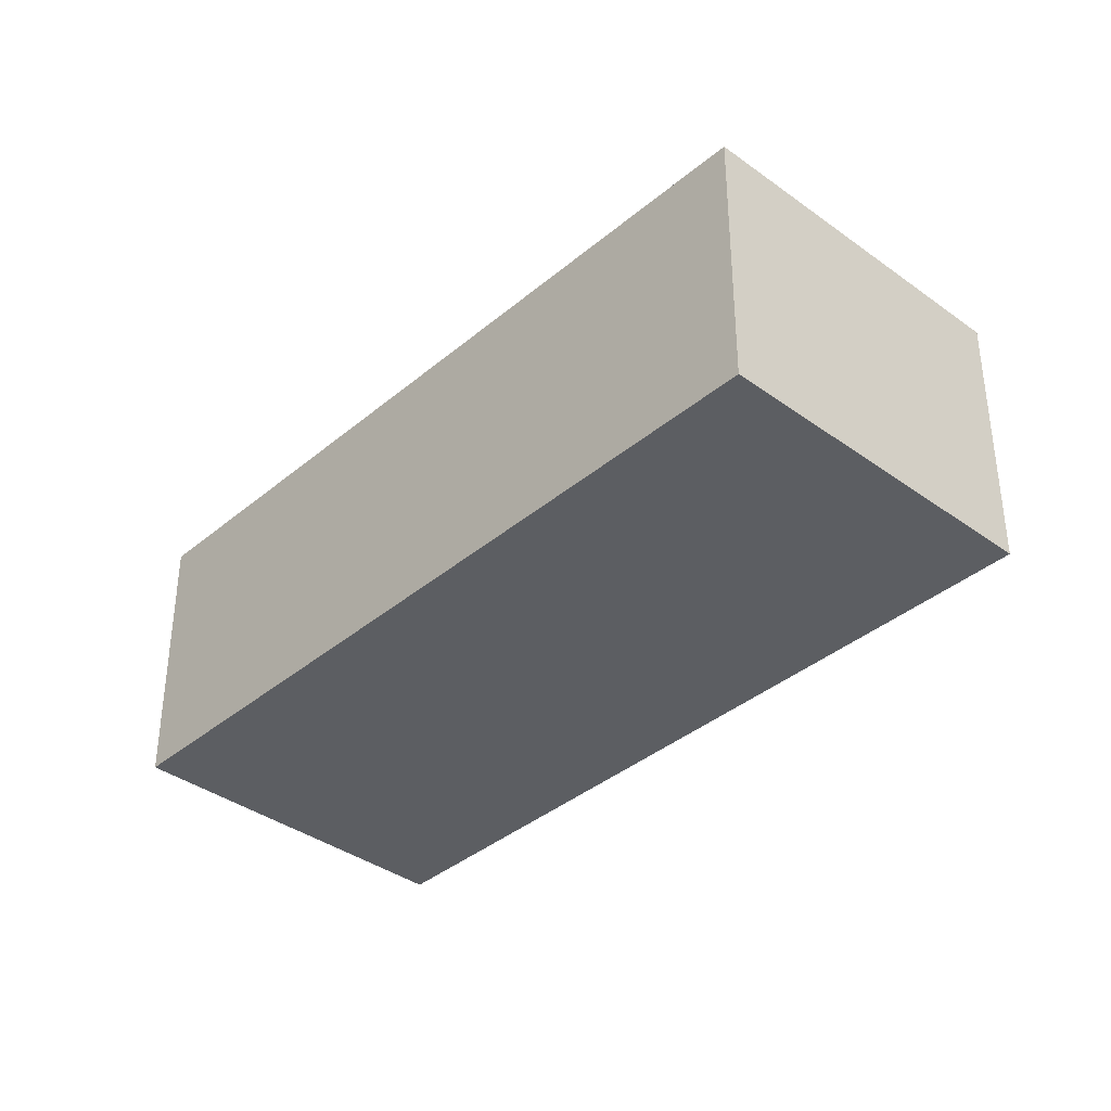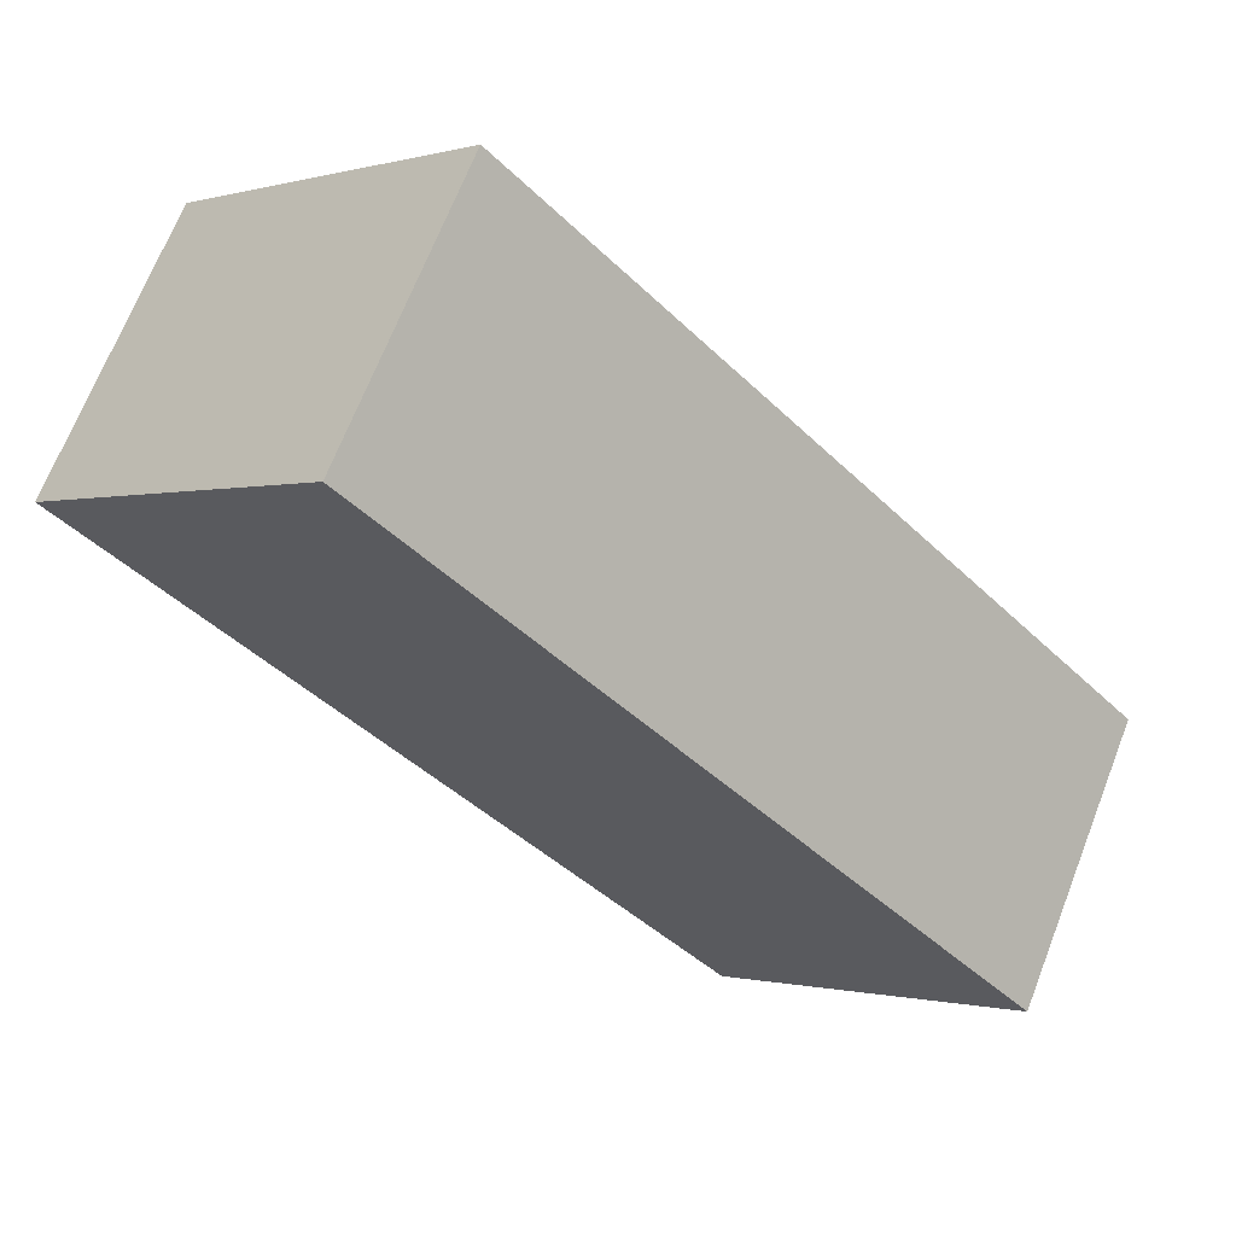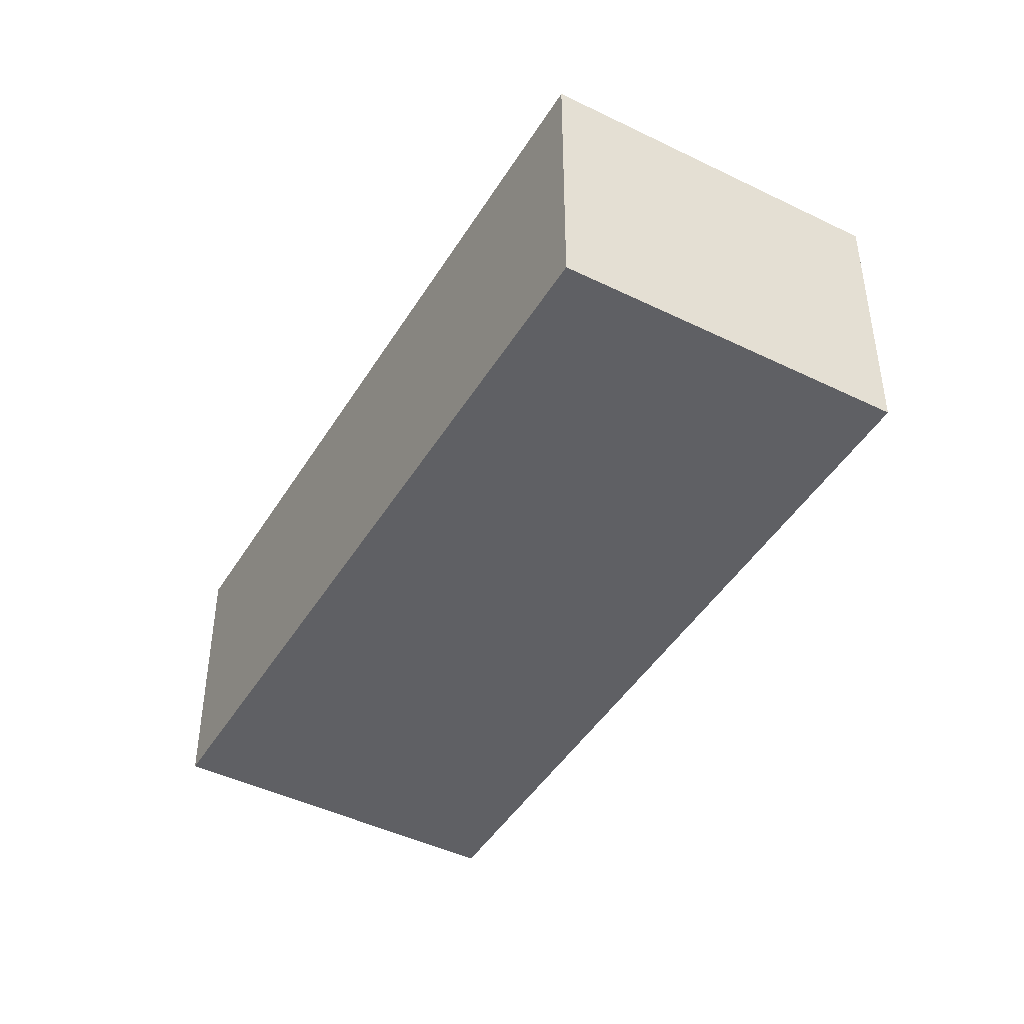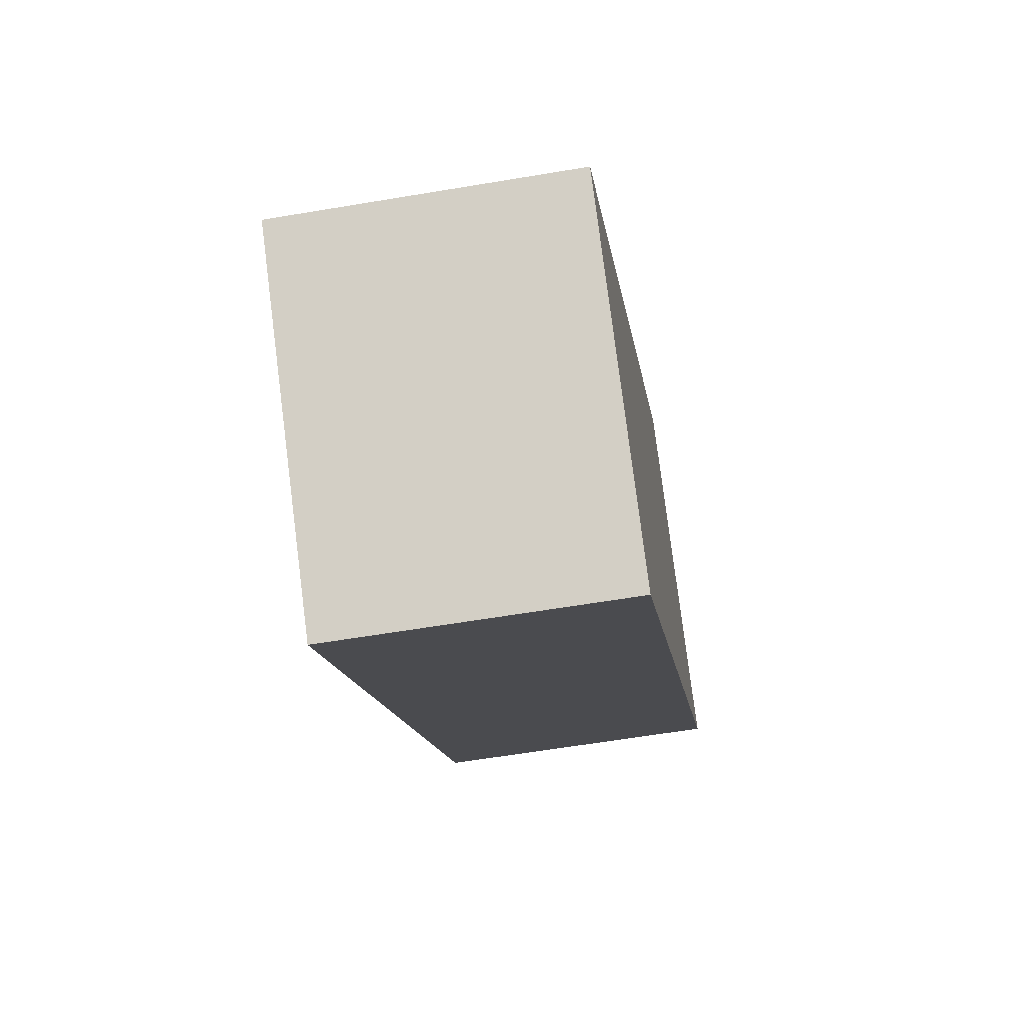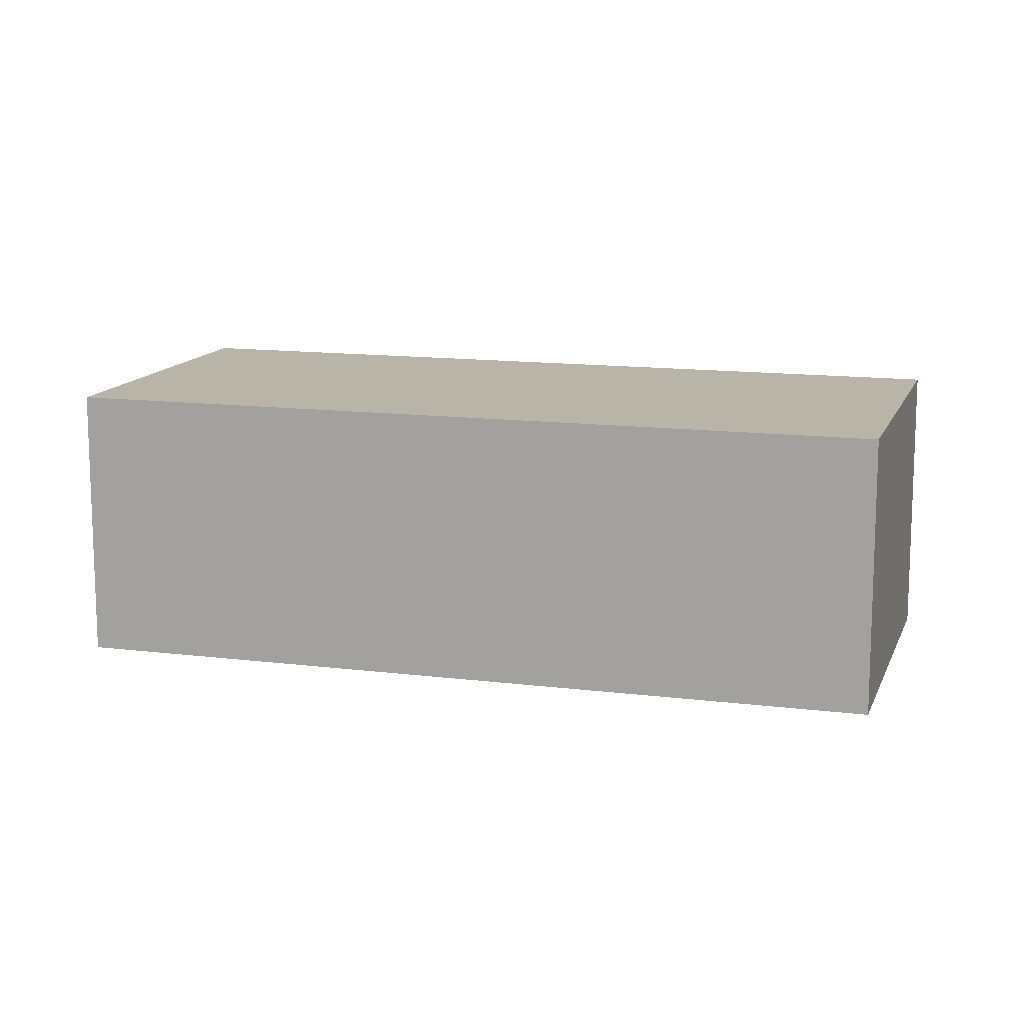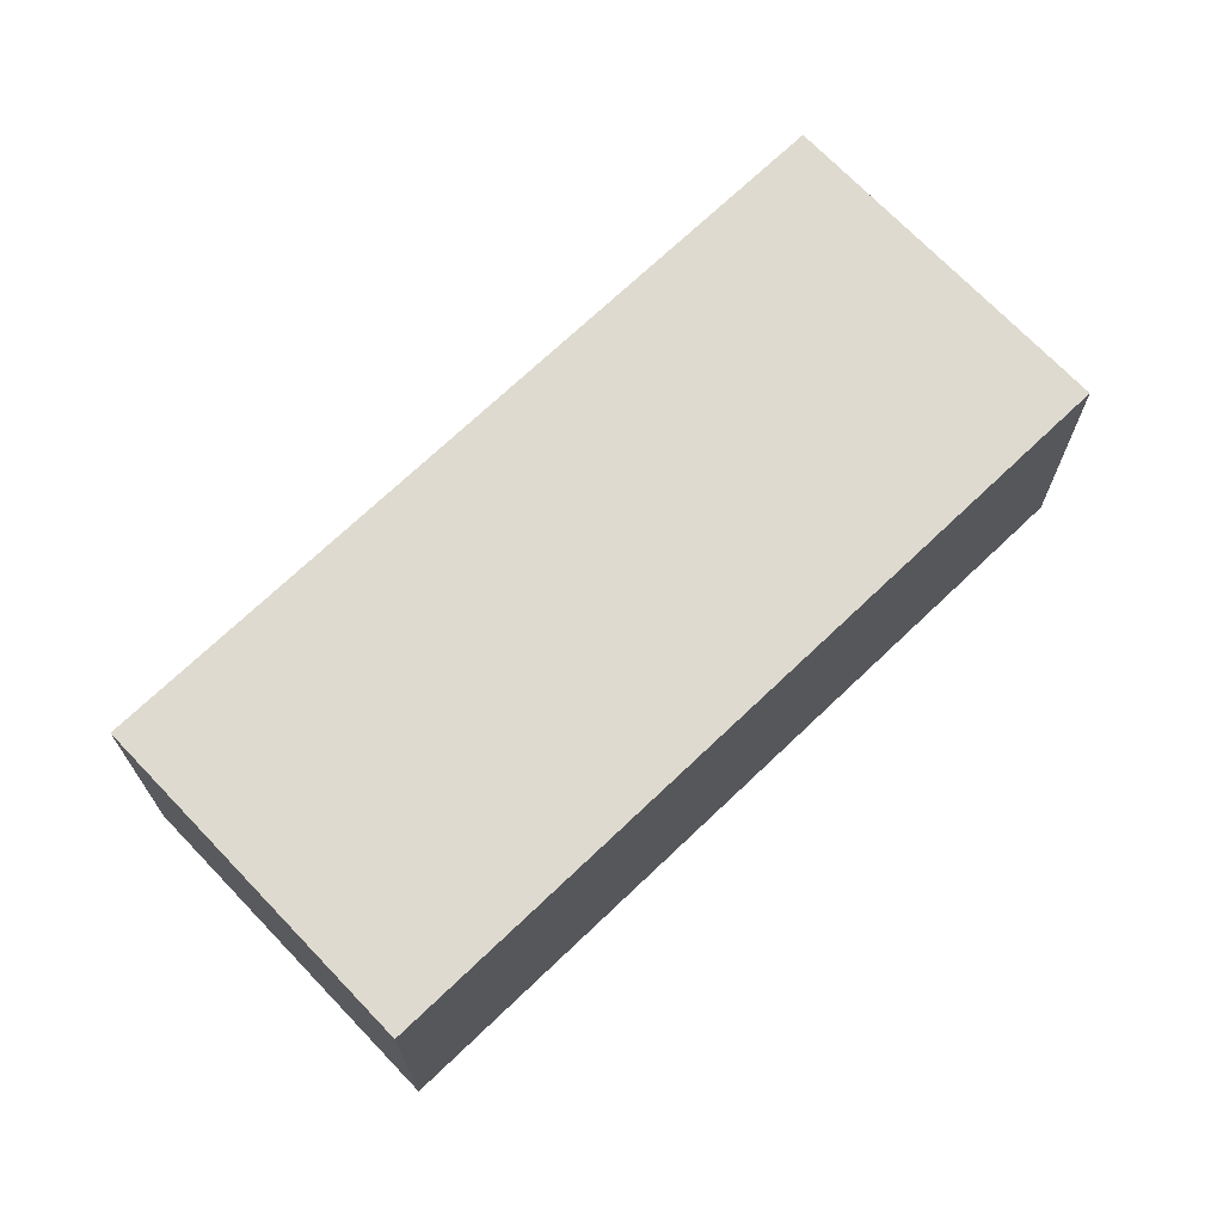
<metadata>
{"format":"obj","ext":"obj","renderer":"f3d","projection":"perspective","resolution":1024,"background":"white","views":[{"elev":-37.5,"azim":-86.5,"up":"+Y"},{"elev":68.4,"azim":21.3,"up":"+Z"},{"elev":-45.0,"azim":106.9,"up":"+Y"},{"elev":-59.3,"azim":99.9,"up":"+Z"},{"elev":13.0,"azim":-117.3,"up":"+Y"},{"elev":70.7,"azim":-177.2,"up":"+Y"}]}
</metadata>
<code>
v  0 0 0
v  10.54 2.755e-16 -4.5
v  3.299 -1.918e-16 3.132
v  7.243 4.673e-16 -7.631
v  3.299 3.478 3.131
v  7.411e-05 3.478 -0.0001103
v  10.54 3.478 -4.5
v  7.243 3.478 -7.632
g defaultobject
f 1 2 3
f 2 1 4
f 5 1 3
f 1 5 6
f 2 5 3
f 5 2 7
f 4 7 2
f 7 4 8
f 6 4 1
f 4 6 8
f 6 7 8
f 7 6 5

</code>
